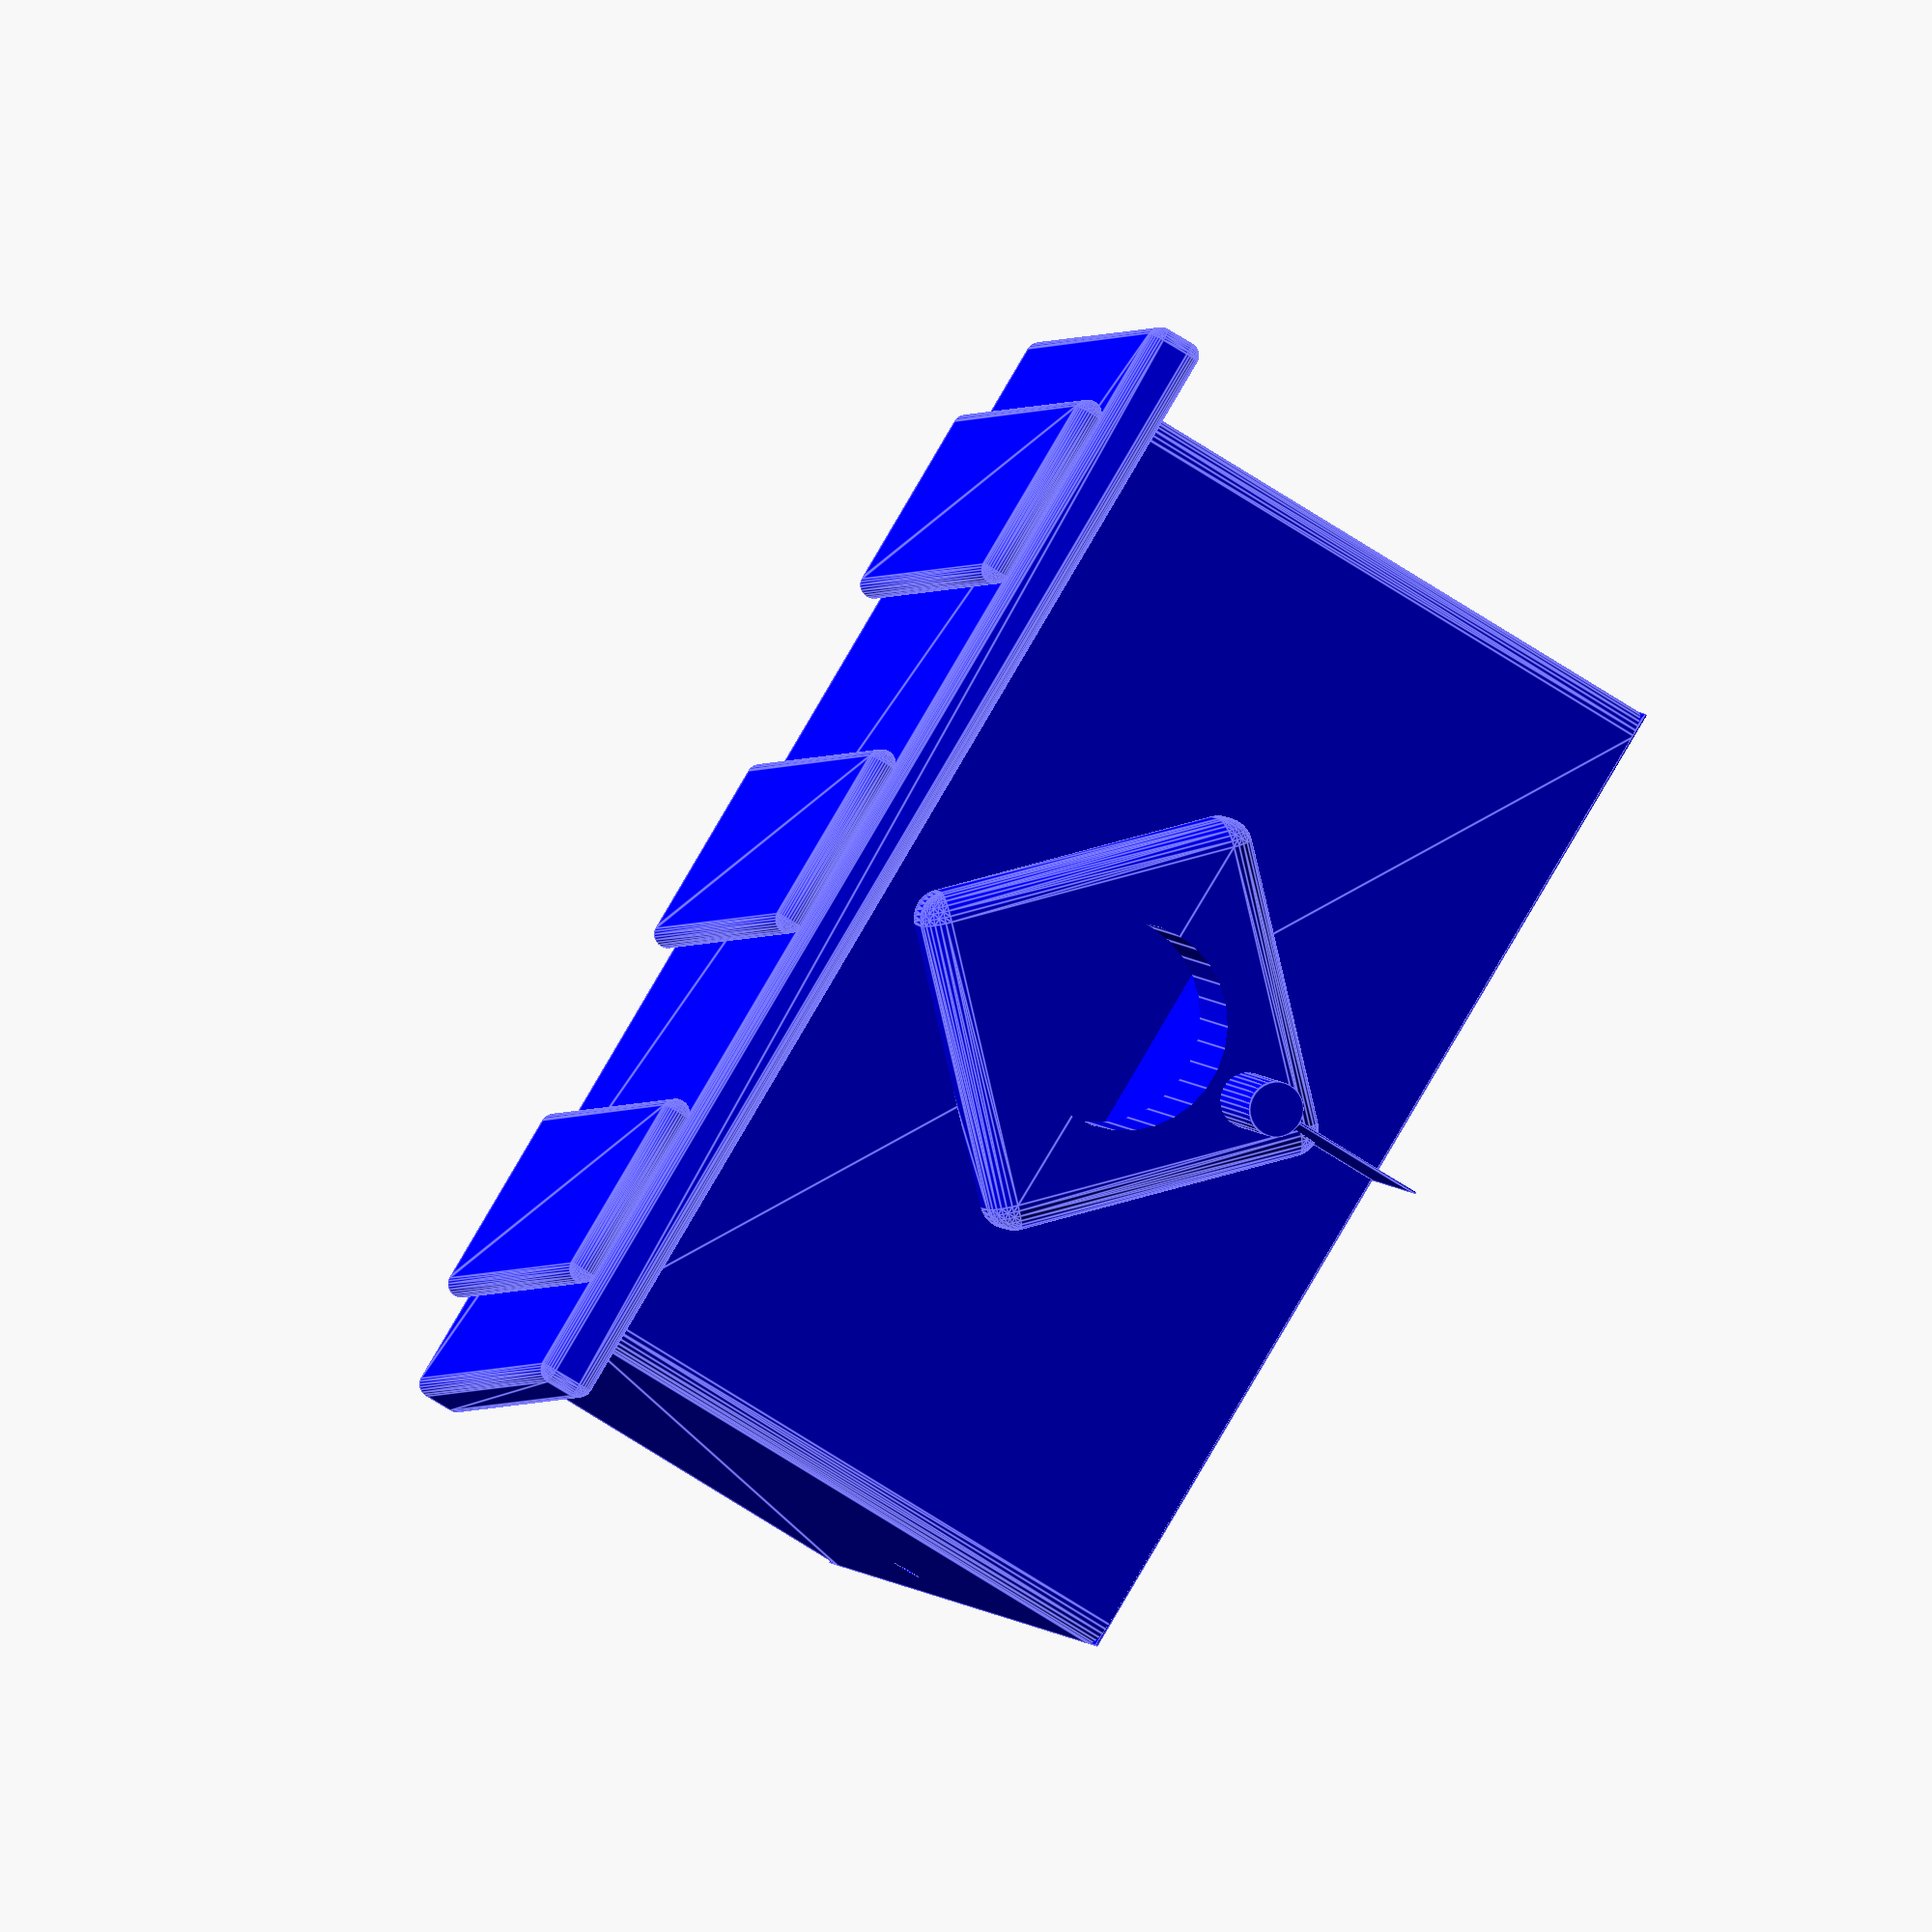
<openscad>
//variables

with_base = false;
with_roof = true;

with_support = true;
support_thickness = 0.3;

wall_thickness = 8;

height = 180;
width = 155;
depth = 155;

hole_height = 45;
hole_radius = 15;

with_bar = true;
bar_radius = 4;
bar_length = 25;

roof_base_combiner_height = 20;
roof_base_security_margin = 1;
roof_height = 90;
roof_overhang_side = 10;
roof_overhang_front = 25;

with_air_supply_holes = true;
air_hole_radius = 3;
air_hole_margin = 40;

with_bottom_water_drop_line = true;

with_side_screw_holes = true;
screw_hole_radius = 2;


with_mounting_hooks = true;
mounting_hook_size = 15;

color("Blue") {


//
//basement
//
if(with_base) {
difference() {
        union() {
            //body
            difference() {
                roundedcube([width,depth,height], false, wall_thickness/2, "zmin");
                translate([wall_thickness,wall_thickness,wall_thickness])
                cube([width-wall_thickness*2,depth-wall_thickness*2,height]);
            }
        
            //roof base combiner
        translate([0,0,height-roof_base_combiner_height])difference() {
            //combiner outer
            translate([roof_base_security_margin+wall_thickness,roof_base_security_margin+wall_thickness,0])
                cube([width-wall_thickness*2-roof_base_security_margin*2,depth-wall_thickness*2-roof_base_security_margin*2,roof_base_combiner_height*2]);
            //cutoff inner combiner
            translate([wall_thickness*1.5,wall_thickness*1.5,-1]) 
                cube([width-wall_thickness*3,depth-wall_thickness*3,roof_base_combiner_height*2+10]);
            
            
            
        }
        
        
        }



    //air supply holes
    if(with_air_supply_holes) {
        translate([0,0,-1]) {
            translate([air_hole_margin,air_hole_margin,0])
                cylinder(h= 2*wall_thickness, r = air_hole_radius);
            translate([width-air_hole_margin,air_hole_margin,0])
                cylinder(h= 2*wall_thickness, r = air_hole_radius);
            translate([air_hole_margin,depth-air_hole_margin,0])
                cylinder(h= 2*wall_thickness, r = air_hole_radius);
            translate([width-air_hole_margin,depth-air_hole_margin,0])
                cylinder(h= 2*wall_thickness, r = air_hole_radius);
        }
    }



    //bottom water drop line
    if(with_bottom_water_drop_line) {
        translate([0,0,-wall_thickness/4]) {
            translate([air_hole_margin/2,air_hole_margin/2,0])rotate([0,0,0])cube([width-air_hole_margin, wall_thickness/2,wall_thickness/2]);
            translate([air_hole_margin/2,depth-air_hole_margin/2,0])rotate([0,0,0])cube([width-air_hole_margin+wall_thickness/2, wall_thickness/2,wall_thickness/2]);
            
            translate([air_hole_margin/2,air_hole_margin/2,0])rotate([0,0,0])cube([wall_thickness/2, depth-air_hole_margin, wall_thickness/2]);
            translate([width-air_hole_margin/2,air_hole_margin/2,0])rotate([0,0,0])cube([wall_thickness/2, depth-air_hole_margin, wall_thickness/2]);
        }
    }
    
    
    //screw holes for the roof on the side
    if(with_side_screw_holes) {
        translate([wall_thickness/2,depth/2,height+roof_base_combiner_height/2]) 
            rotate([0,90,0])
                cylinder(h=wall_thickness*4, r=screw_hole_radius,center = true);
        translate([width-wall_thickness/2,depth/2,height+roof_base_combiner_height/2]) 
            rotate([0,90,0])
                cylinder(h=wall_thickness*4, r=screw_hole_radius,center = true);
    }

    

}



//mounting hooks on the rear
if(with_mounting_hooks) {
    translate([width/2-mounting_hook_size,depth,height/8]) {
        difference() {
            cube([mounting_hook_size*2,mounting_hook_size,mounting_hook_size*3]);
            translate([0,0,mounting_hook_size])cube([mounting_hook_size*2,mounting_hook_size/2,mounting_hook_size]);
            rotate([40,0,0])translate([0,0,-mounting_hook_size])cube([mounting_hook_size*2,mounting_hook_size*2,mounting_hook_size]);
            translate([0,0,mounting_hook_size*3])rotate([-40,0,0])cube([mounting_hook_size*2,mounting_hook_size*2,mounting_hook_size]);
        }

    }
    translate([width/2-mounting_hook_size,depth,7*height/8-3*mounting_hook_size]) {
        difference() {
            cube([mounting_hook_size*2,mounting_hook_size,mounting_hook_size*3]);
            translate([0,0,mounting_hook_size])cube([mounting_hook_size*2,mounting_hook_size/2,mounting_hook_size]);
            rotate([40,0,0])translate([0,0,-mounting_hook_size])cube([mounting_hook_size*2,mounting_hook_size*2,mounting_hook_size]);
            translate([0,0,mounting_hook_size*3])rotate([-40,0,0])cube([mounting_hook_size*2,mounting_hook_size*2,mounting_hook_size]);
        }

    }
}



} //if with base











//
//roof
//
if(with_roof) {
translate([width+50,0,0]) {


    difference() {            
        //cutoff inner
        difference() {
            union() {
                //main part of the roof
                roundedcube([width,depth,roof_height],false,wall_thickness/2,"z");
                //hole eyecandy
                translate([width/2,0,hole_height])
                    rotate([0,45,0])
                        roundedcube([50,wall_thickness*2,50], true, wall_thickness/2, "ymin");
                    //bar
                if(with_bar) {
                    translate([width/2,-bar_length/2,hole_height-hole_radius-6])
                        rotate([90,0,0])
                            cylinder (h = bar_length, r=bar_radius, center = true);
                }
                                
                
                }
            translate([wall_thickness,wall_thickness,-1])
                cube([width-wall_thickness*2,depth-wall_thickness*2,200]);
        }

        //cutoff for diagonal roof
        translate([-roof_overhang_side,-roof_overhang_front,roof_height])
            rotate([-10,0,0])
                cube([width+roof_overhang_side*2,depth+roof_overhang_front+50,wall_thickness*100]);   
         
     
             //hole
        translate([width/2,wall_thickness/2,hole_height])
            rotate([90,0,0]) {
                cylinder (h = wall_thickness*4, r=hole_radius, center = true);
            }
            
             //screw holes for the roof on the side
    if(with_side_screw_holes) {
        translate([wall_thickness*1.5,depth/2,roof_base_combiner_height/2]) 
            rotate([0,90,0])
                cylinder(h=wall_thickness*4, r=screw_hole_radius,center = true);
        translate([width-wall_thickness*1.5,depth/2,roof_base_combiner_height/2]) 
            rotate([0,90,0])
                cylinder(h=wall_thickness*4, r=screw_hole_radius,center = true);
    }
        
    }
    

    
//actual roof
translate([-roof_overhang_side,-roof_overhang_front,roof_height])
    rotate([-10,0,0])
        roundedcube([width+roof_overhang_side*2,depth+roof_overhang_front,wall_thickness], false, wall_thickness/4, "all");

roof_eyecandy_size = 30;
//eyecandy for roof
translate([-roof_overhang_side,-roof_overhang_front,roof_height+wall_thickness])
    rotate([-10,0,0]) {
        translate([roof_overhang_side+width/8-roof_eyecandy_size/2,0,0])roundedcube([roof_eyecandy_size,depth+roof_overhang_front,wall_thickness/2], false, wall_thickness/4, "zmin");
        translate([roof_overhang_side+width/2-roof_eyecandy_size/2,0,0])roundedcube([roof_eyecandy_size,depth+roof_overhang_front,wall_thickness/2], false, wall_thickness/4, "zmin");
        translate([width+roof_overhang_side-width/8-roof_eyecandy_size/2,0,0])roundedcube([roof_eyecandy_size,depth+roof_overhang_front,wall_thickness/2], false, wall_thickness/4, "zmin");
    } 
   
   
   

//support for roof
if(with_support) {
    translate([width/2,-bar_length,0]) cube([support_thickness,bar_length,hole_height-hole_radius-10]);
    cube([width,depth,support_thickness]);
}

   
   
    
}


}//if with roof

}






//Used from https://danielupshaw.com/openscad-rounded-corners/
// Higher definition curves
$fs = 0.2;

module roundedcube(size = [1, 1, 1], center = false, radius = 5, apply_to = "all") {
	// If single value, convert to [x, y, z] vector
	size = (size[0] == undef) ? [size, size, size] : size;

	translate_min = radius;
	translate_xmax = size[0] - radius;
	translate_ymax = size[1] - radius;
	translate_zmax = size[2] - radius;

	diameter = radius * 2;

	module build_point(type = "sphere", rotate = [0, 0, 0]) {
		if (type == "sphere") {
			sphere(r = radius);
		} else if (type == "cylinder") {
			rotate(a = rotate)
			cylinder(h = diameter, r = radius, center = true);
		}
	}

	obj_translate = (center == false) ?
		[0, 0, 0] : [
			-(size[0] / 2),
			-(size[1] / 2),
			-(size[2] / 2)
		];

	translate(v = obj_translate) {
		hull() {
			for (translate_x = [translate_min, translate_xmax]) {
				x_at = (translate_x == translate_min) ? "min" : "max";
				for (translate_y = [translate_min, translate_ymax]) {
					y_at = (translate_y == translate_min) ? "min" : "max";
					for (translate_z = [translate_min, translate_zmax]) {
						z_at = (translate_z == translate_min) ? "min" : "max";

						translate(v = [translate_x, translate_y, translate_z])
						if (
							(apply_to == "all") ||
							(apply_to == "xmin" && x_at == "min") || (apply_to == "xmax" && x_at == "max") ||
							(apply_to == "ymin" && y_at == "min") || (apply_to == "ymax" && y_at == "max") ||
							(apply_to == "zmin" && z_at == "min") || (apply_to == "zmax" && z_at == "max")
						) {
							build_point("sphere");
						} else {
							rotate = 
								(apply_to == "xmin" || apply_to == "xmax" || apply_to == "x") ? [0, 90, 0] : (
								(apply_to == "ymin" || apply_to == "ymax" || apply_to == "y") ? [90, 90, 0] :
								[0, 0, 0]
							);
							build_point("cylinder", rotate);
						}
					}
				}
			}
		}
	}
}



</openscad>
<views>
elev=243.6 azim=154.1 roll=124.3 proj=o view=edges
</views>
